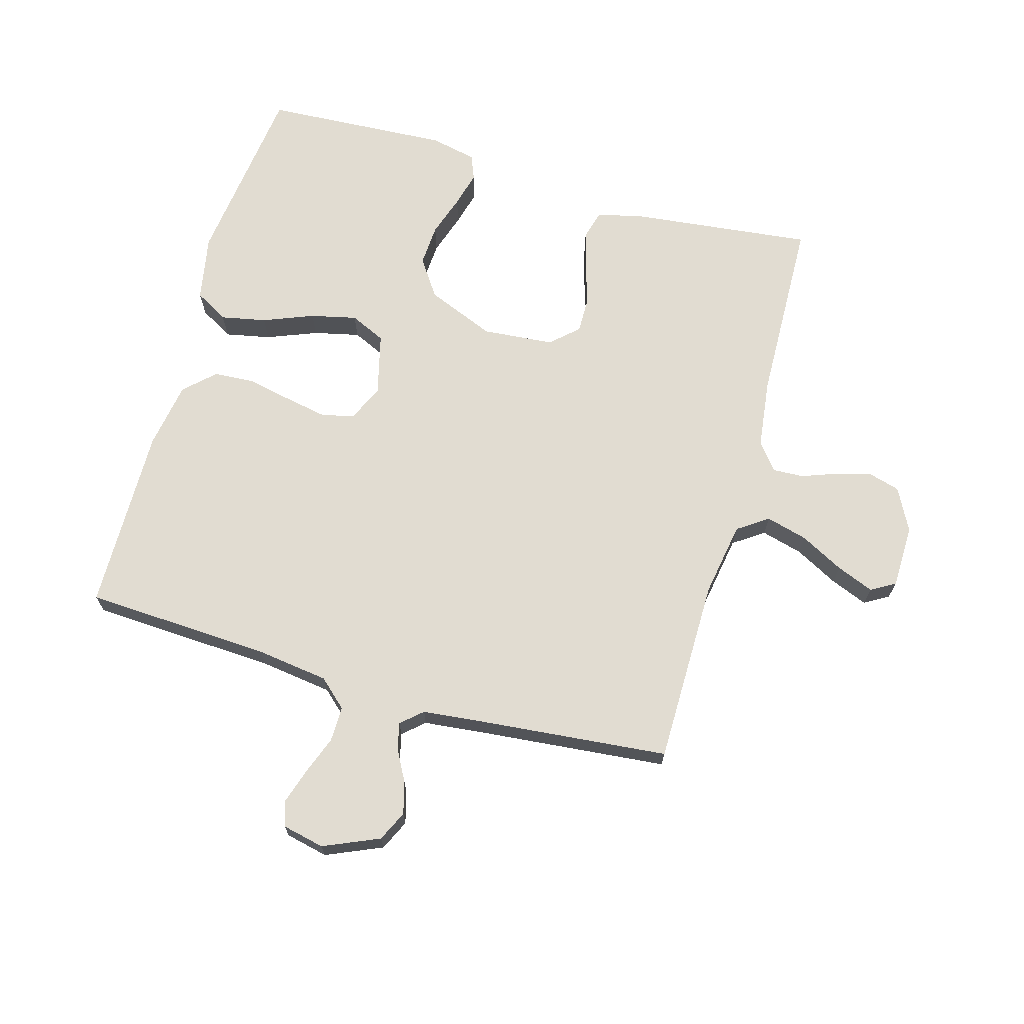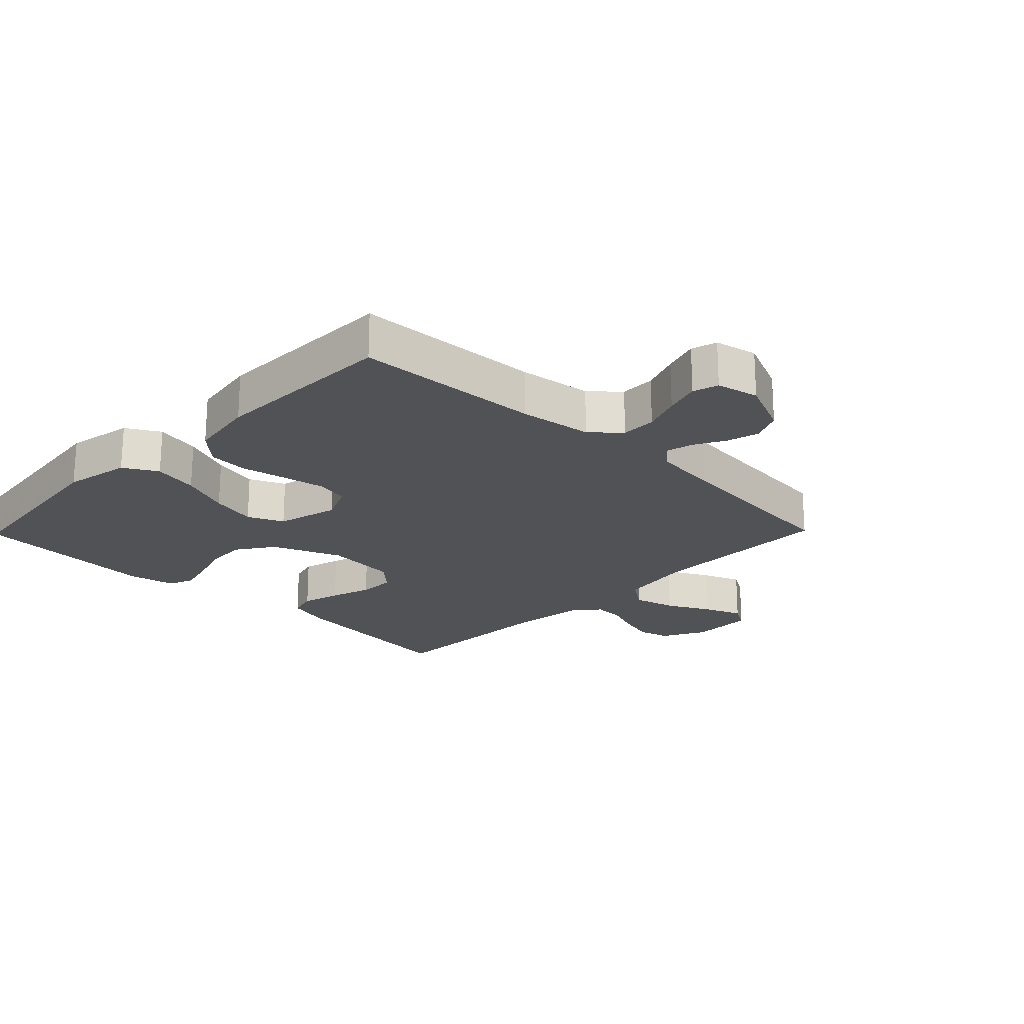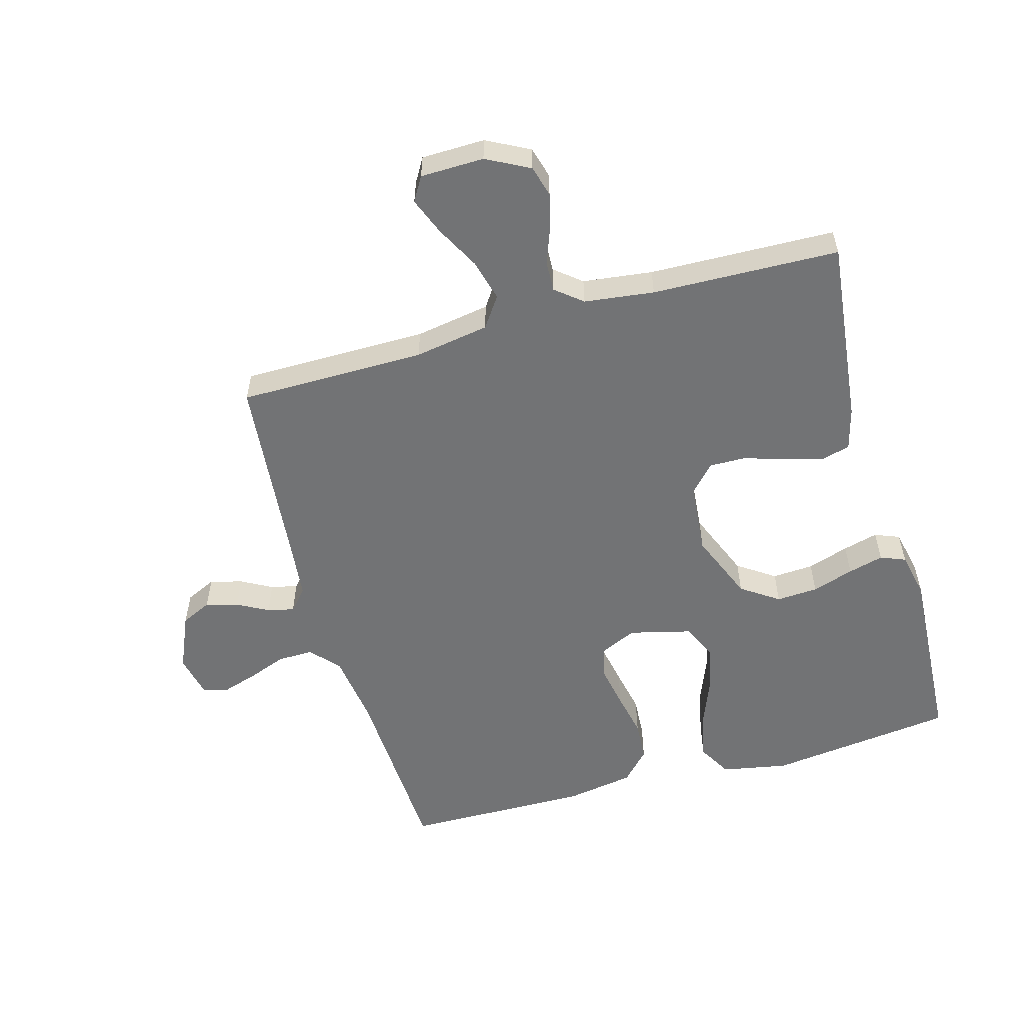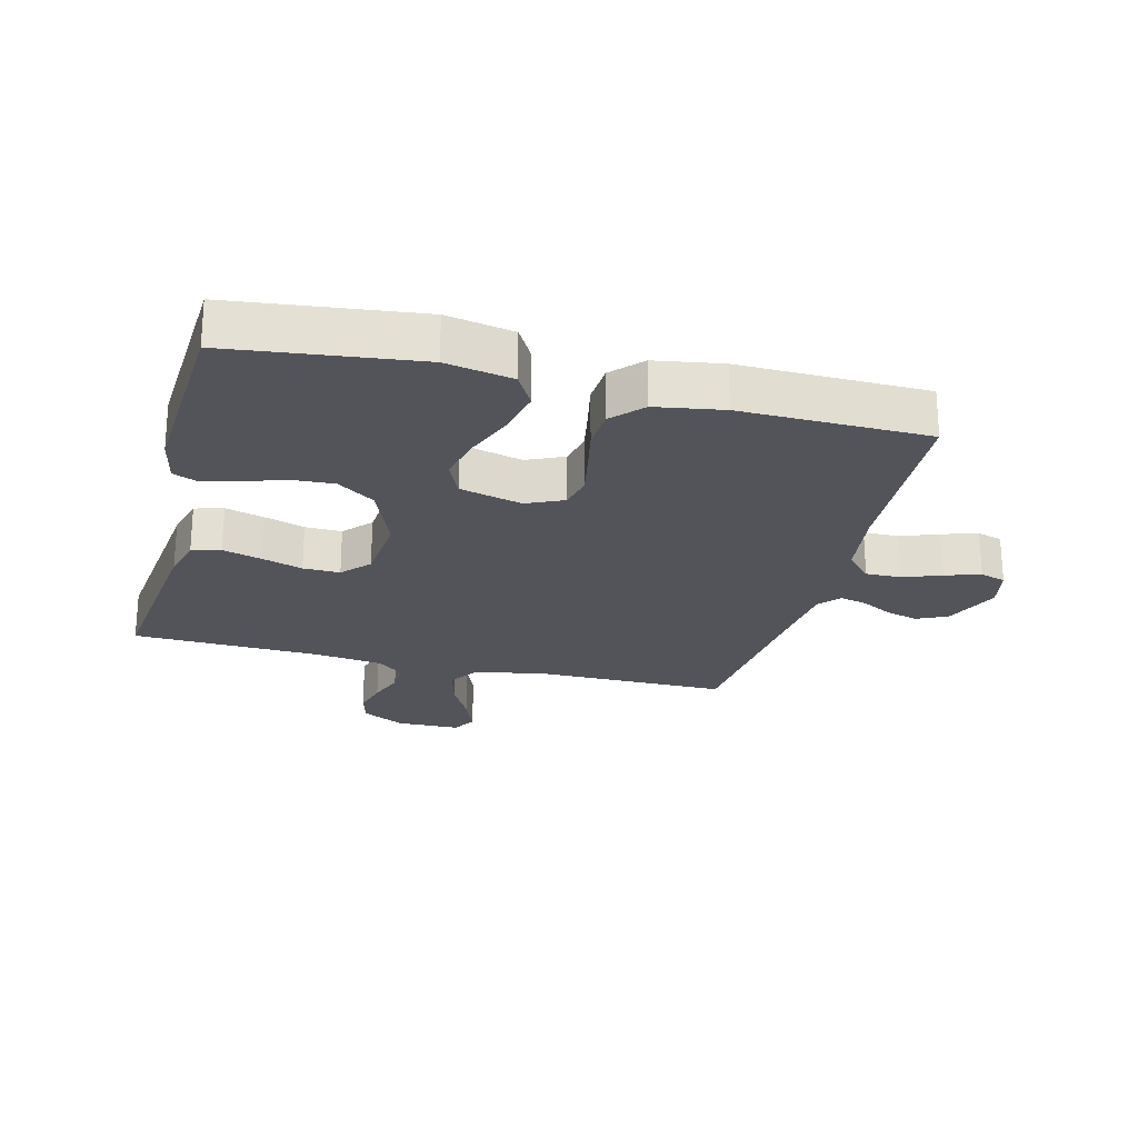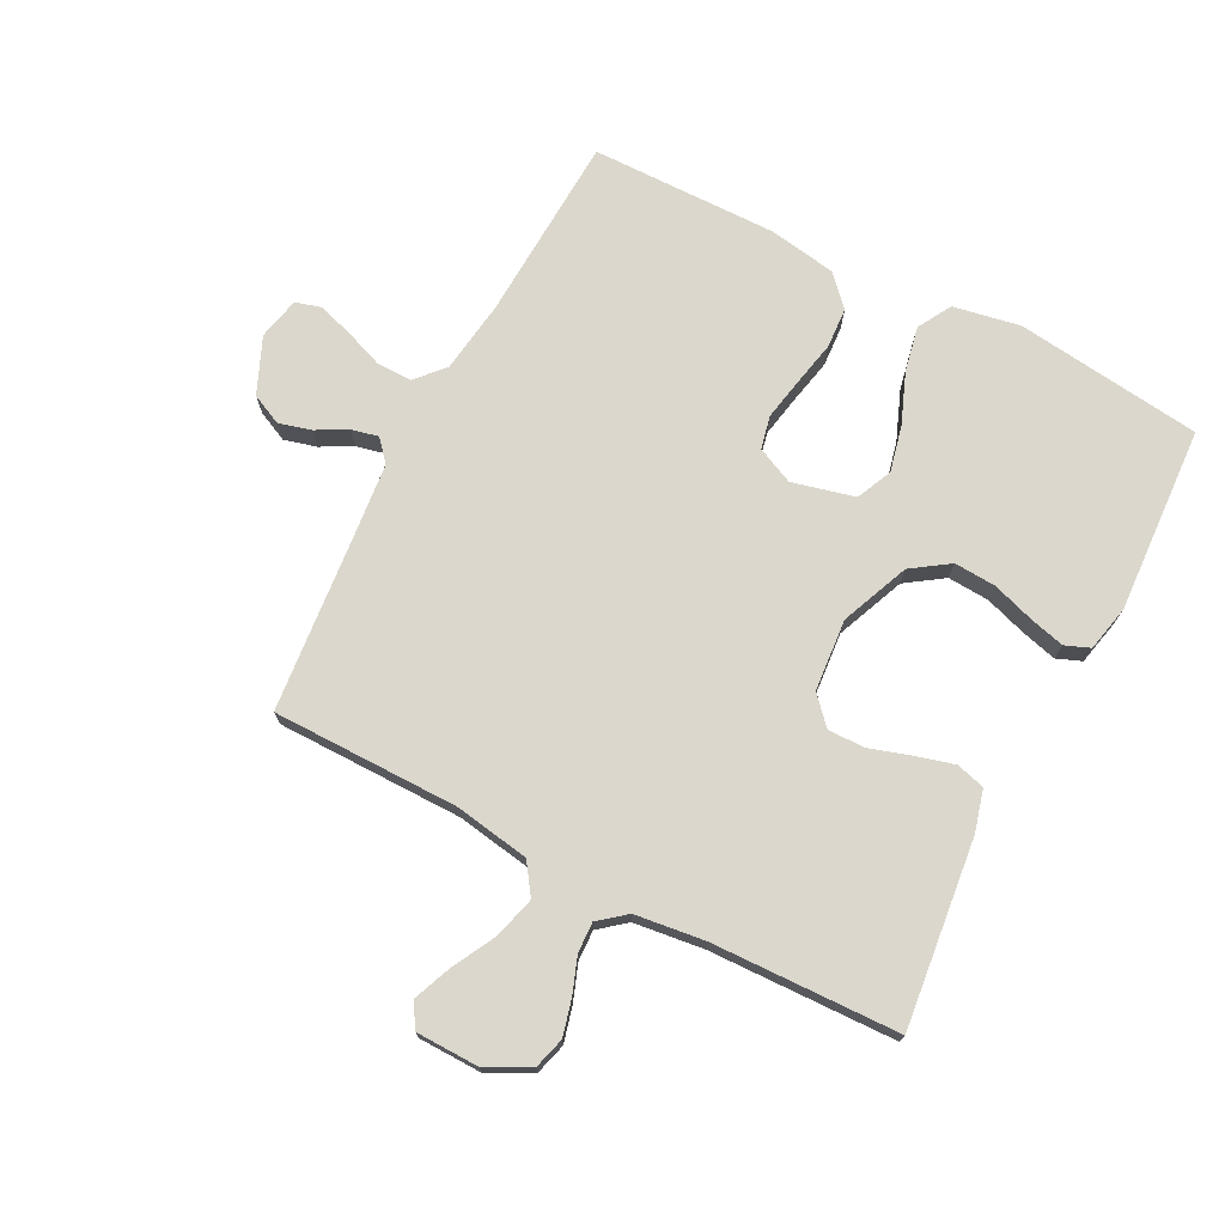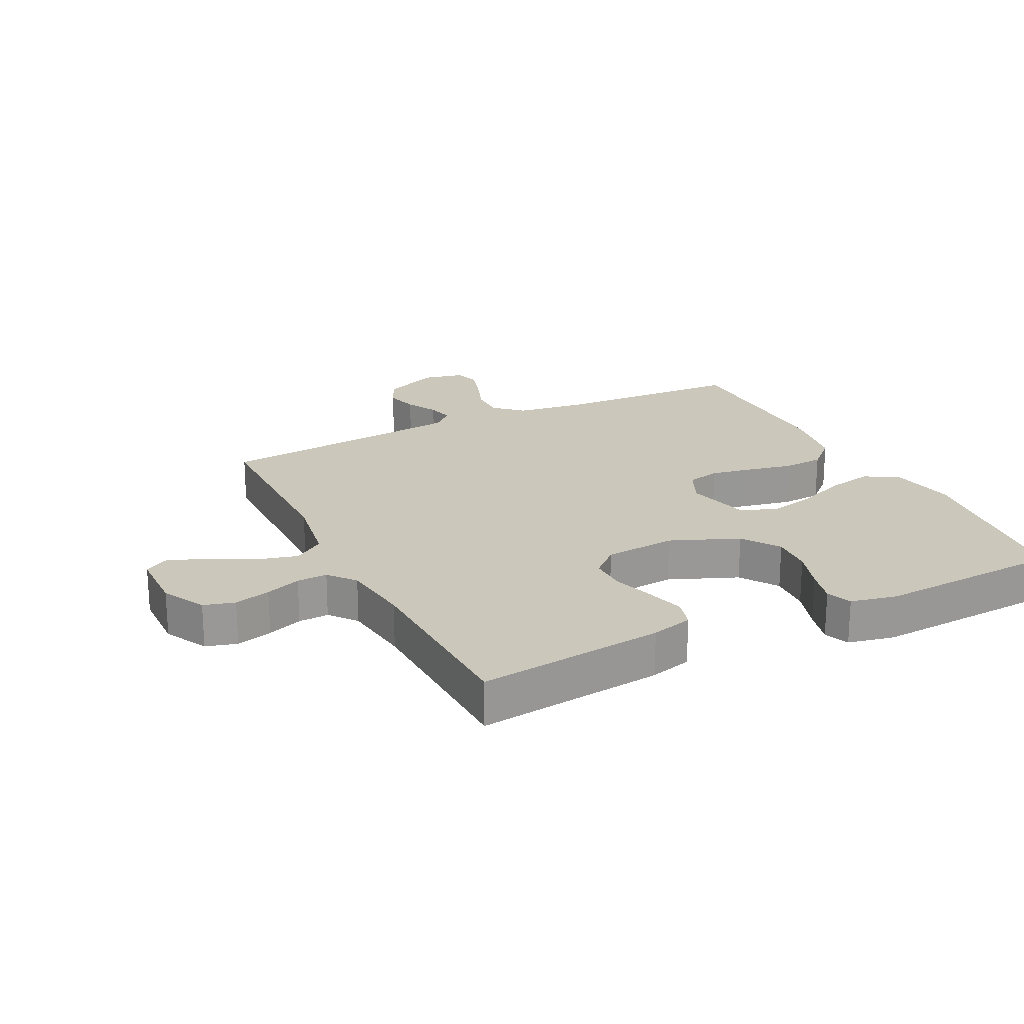
<metadata>
{"format":"obj","ext":"obj","renderer":"f3d","projection":"perspective","resolution":1024,"background":"white","views":[{"elev":69.0,"azim":-74.1,"up":"+Y"},{"elev":-21.3,"azim":-134.3,"up":"+Y"},{"elev":-55.8,"azim":15.7,"up":"+Y"},{"elev":-23.7,"azim":165.6,"up":"+Y"},{"elev":73.1,"azim":27.4,"up":"+Y"},{"elev":21.7,"azim":63.5,"up":"+Y"}]}
</metadata>
<code>
v 0.5 0.07 0.5
v 0.466 0.07 0.2
v 0.448 0.07 0.133
v 0.402 0.07 0.12
v 0.34 0.07 0.137
v 0.274 0.07 0.158
v 0.215 0.07 0.159
v 0.175 0.07 0.115
v 0.165 0.07 0
v 0.21 0.07 -0.11
v 0.27 0.07 -0.151
v 0.337 0.07 -0.147
v 0.404 0.07 -0.125
v 0.461 0.07 -0.11
v 0.501 0.07 -0.126
v 0.517 0.07 -0.2
v 0.5 0.07 -0.5
v 0.2 0.07 -0.537
v 0.093 0.07 -0.517
v 0.062 0.07 -0.463
v 0.077 0.07 -0.39
v 0.109 0.07 -0.309
v 0.126 0.07 -0.235
v 0.1 0.07 -0.178
v 0 0.07 -0.153
v -0.059 0.07 -0.18
v -0.071 0.07 -0.233
v -0.058 0.07 -0.301
v -0.043 0.07 -0.373
v -0.047 0.07 -0.438
v -0.092 0.07 -0.486
v -0.2 0.07 -0.504
v -0.5 0.07 -0.5
v -0.515 0.07 -0.2
v -0.531 0.07 -0.083
v -0.572 0.07 -0.038
v -0.629 0.07 -0.039
v -0.69 0.07 -0.062
v -0.747 0.07 -0.08
v -0.788 0.07 -0.068
v -0.803 0.07 0
v -0.764 0.07 0.09
v -0.715 0.07 0.113
v -0.663 0.07 0.099
v -0.613 0.07 0.072
v -0.57 0.07 0.062
v -0.54 0.07 0.096
v -0.529 0.07 0.2
v -0.5 0.07 0.5
v -0.2 0.07 0.501
v -0.08 0.07 0.521
v -0.046 0.07 0.57
v -0.064 0.07 0.637
v -0.101 0.07 0.707
v -0.125 0.07 0.767
v -0.102 0.07 0.806
v 0 0.07 0.808
v 0.069 0.07 0.772
v 0.083 0.07 0.722
v 0.068 0.07 0.664
v 0.047 0.07 0.607
v 0.045 0.07 0.558
v 0.088 0.07 0.523
v 0.2 0.07 0.509
v 0.5 0 0.5
v 0.466 0 0.2
v 0.448 0 0.133
v 0.402 0 0.12
v 0.34 0 0.137
v 0.274 0 0.158
v 0.215 0 0.159
v 0.175 0 0.115
v 0.165 0 0
v 0.21 0 -0.11
v 0.27 0 -0.151
v 0.337 0 -0.147
v 0.404 0 -0.125
v 0.461 0 -0.11
v 0.501 0 -0.126
v 0.517 0 -0.2
v 0.5 0 -0.5
v 0.2 0 -0.537
v 0.093 0 -0.517
v 0.062 0 -0.463
v 0.077 0 -0.39
v 0.109 0 -0.309
v 0.126 0 -0.235
v 0.1 0 -0.178
v 0 0 -0.153
v -0.059 0 -0.18
v -0.071 0 -0.233
v -0.058 0 -0.301
v -0.043 0 -0.373
v -0.047 0 -0.438
v -0.092 0 -0.486
v -0.2 0 -0.504
v -0.5 0 -0.5
v -0.515 0 -0.2
v -0.531 0 -0.083
v -0.572 0 -0.038
v -0.629 0 -0.039
v -0.69 0 -0.062
v -0.747 0 -0.08
v -0.788 0 -0.068
v -0.803 0 0
v -0.764 0 0.09
v -0.715 0 0.113
v -0.663 0 0.099
v -0.613 0 0.072
v -0.57 0 0.062
v -0.54 0 0.096
v -0.529 0 0.2
v -0.5 0 0.5
v -0.2 0 0.501
v -0.08 0 0.521
v -0.046 0 0.57
v -0.064 0 0.637
v -0.101 0 0.707
v -0.125 0 0.767
v -0.102 0 0.806
v 0 0 0.808
v 0.069 0 0.772
v 0.083 0 0.722
v 0.068 0 0.664
v 0.047 0 0.607
v 0.045 0 0.558
v 0.088 0 0.523
v 0.2 0 0.509
f 58 59 60 61
f 56 57 58 61
f 56 61 62
f 53 54 55 56
f 52 53 56 62
f 51 52 62 63
f 48 49 50
f 47 48 50 51
f 46 47 51 63
f 42 43 44 45
f 42 45 46
f 41 42 46
f 40 41 46
f 37 38 39 40
f 37 40 46
f 36 37 46 63
f 31 32 33 34
f 31 34 35
f 28 29 30 31
f 27 28 31 35
f 26 27 35 36
f 19 20 21 22
f 19 22 23
f 18 19 23
f 17 18 23
f 16 17 23 24
f 12 13 14 15
f 12 15 16 24
f 3 4 5 6
f 1 2 3 6
f 64 1 6 7
f 63 64 7 8
f 25 26 36 63
f 25 63 8 9
f 24 25 9 10
f 11 12 24
f 10 11 24
f 125 124 123 122
f 125 122 121 120
f 126 125 120
f 120 119 118 117
f 126 120 117 116
f 127 126 116 115
f 114 113 112
f 115 114 112 111
f 127 115 111 110
f 109 108 107 106
f 110 109 106
f 110 106 105
f 110 105 104
f 104 103 102 101
f 110 104 101
f 127 110 101 100
f 98 97 96 95
f 99 98 95
f 95 94 93 92
f 99 95 92 91
f 100 99 91 90
f 86 85 84 83
f 87 86 83
f 87 83 82
f 87 82 81
f 88 87 81 80
f 79 78 77 76
f 88 80 79 76
f 70 69 68 67
f 70 67 66 65
f 71 70 65 128
f 72 71 128 127
f 127 100 90 89
f 73 72 127 89
f 74 73 89 88
f 88 76 75
f 88 75 74
f 1 65 66 2
f 2 66 67 3
f 3 67 68 4
f 4 68 69 5
f 5 69 70 6
f 6 70 71 7
f 7 71 72 8
f 8 72 73 9
f 9 73 74 10
f 10 74 75 11
f 11 75 76 12
f 12 76 77 13
f 13 77 78 14
f 14 78 79 15
f 15 79 80 16
f 16 80 81 17
f 17 81 82 18
f 18 82 83 19
f 19 83 84 20
f 20 84 85 21
f 21 85 86 22
f 22 86 87 23
f 23 87 88 24
f 24 88 89 25
f 25 89 90 26
f 26 90 91 27
f 27 91 92 28
f 28 92 93 29
f 29 93 94 30
f 30 94 95 31
f 31 95 96 32
f 32 96 97 33
f 33 97 98 34
f 34 98 99 35
f 35 99 100 36
f 36 100 101 37
f 37 101 102 38
f 38 102 103 39
f 39 103 104 40
f 40 104 105 41
f 41 105 106 42
f 42 106 107 43
f 43 107 108 44
f 44 108 109 45
f 45 109 110 46
f 46 110 111 47
f 47 111 112 48
f 48 112 113 49
f 49 113 114 50
f 50 114 115 51
f 51 115 116 52
f 52 116 117 53
f 53 117 118 54
f 54 118 119 55
f 55 119 120 56
f 56 120 121 57
f 57 121 122 58
f 58 122 123 59
f 59 123 124 60
f 60 124 125 61
f 61 125 126 62
f 62 126 127 63
f 63 127 128 64
f 64 128 65 1

</code>
